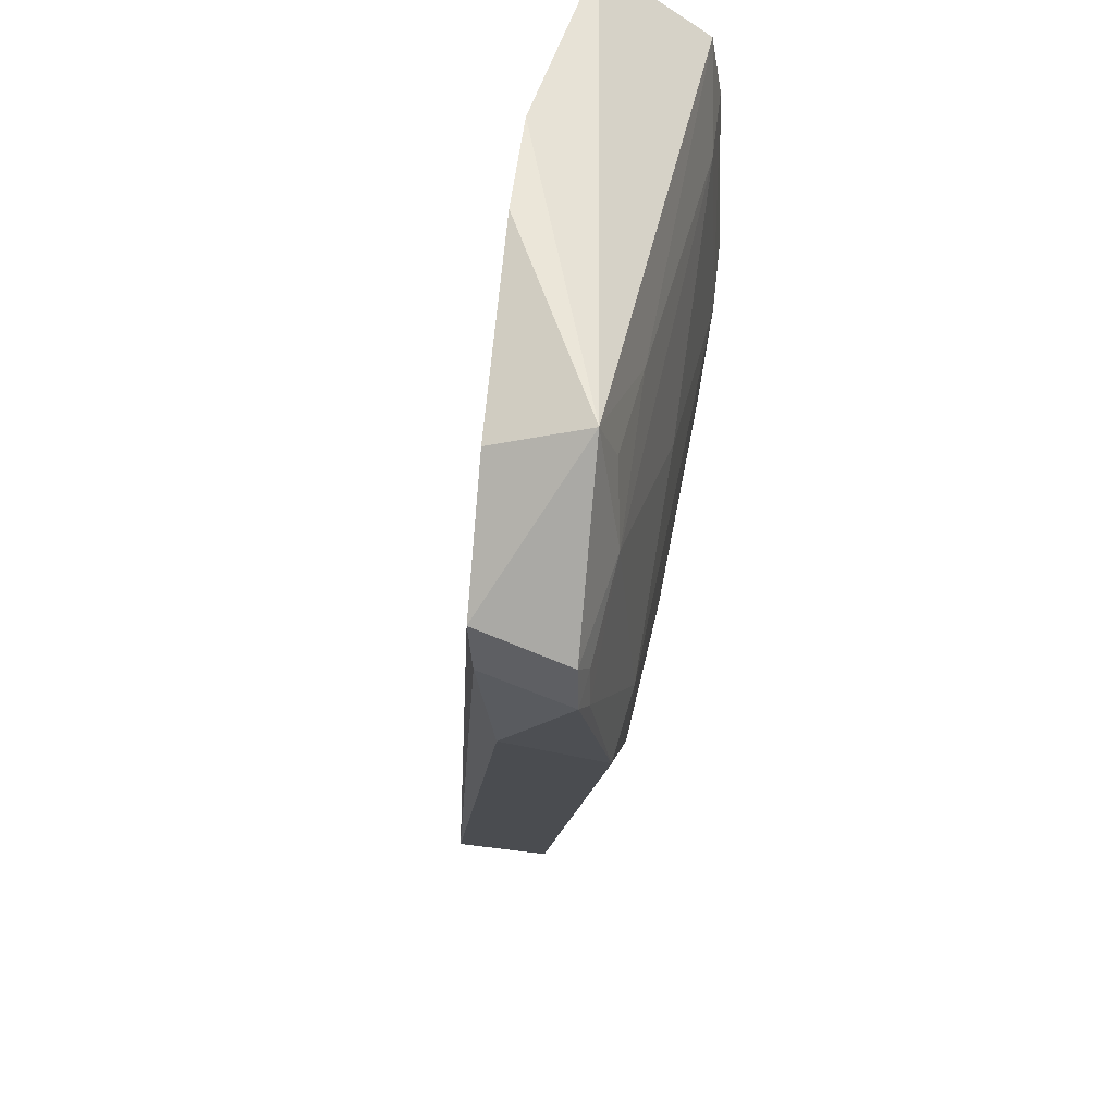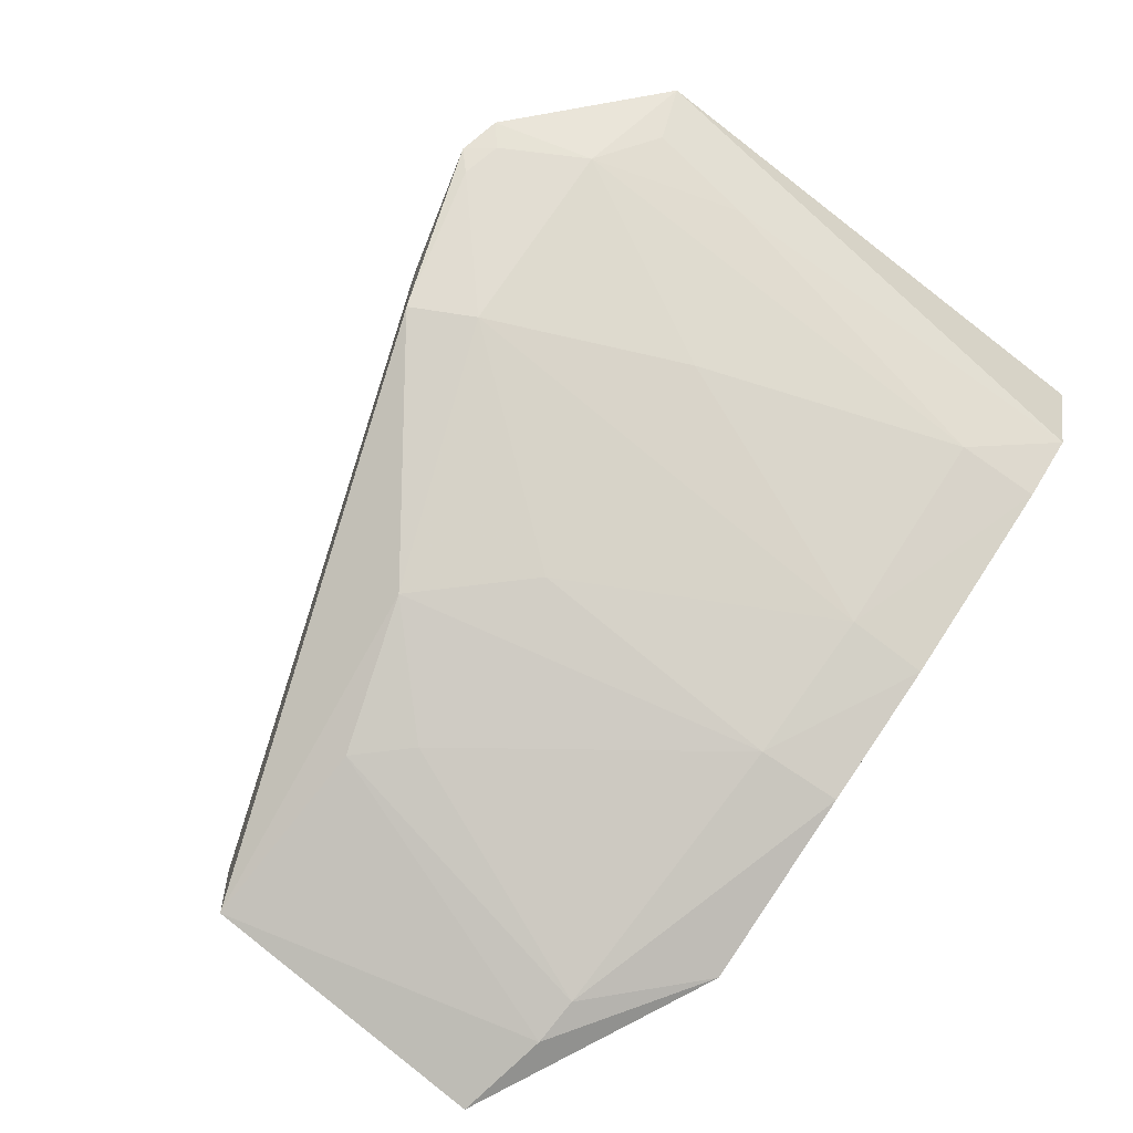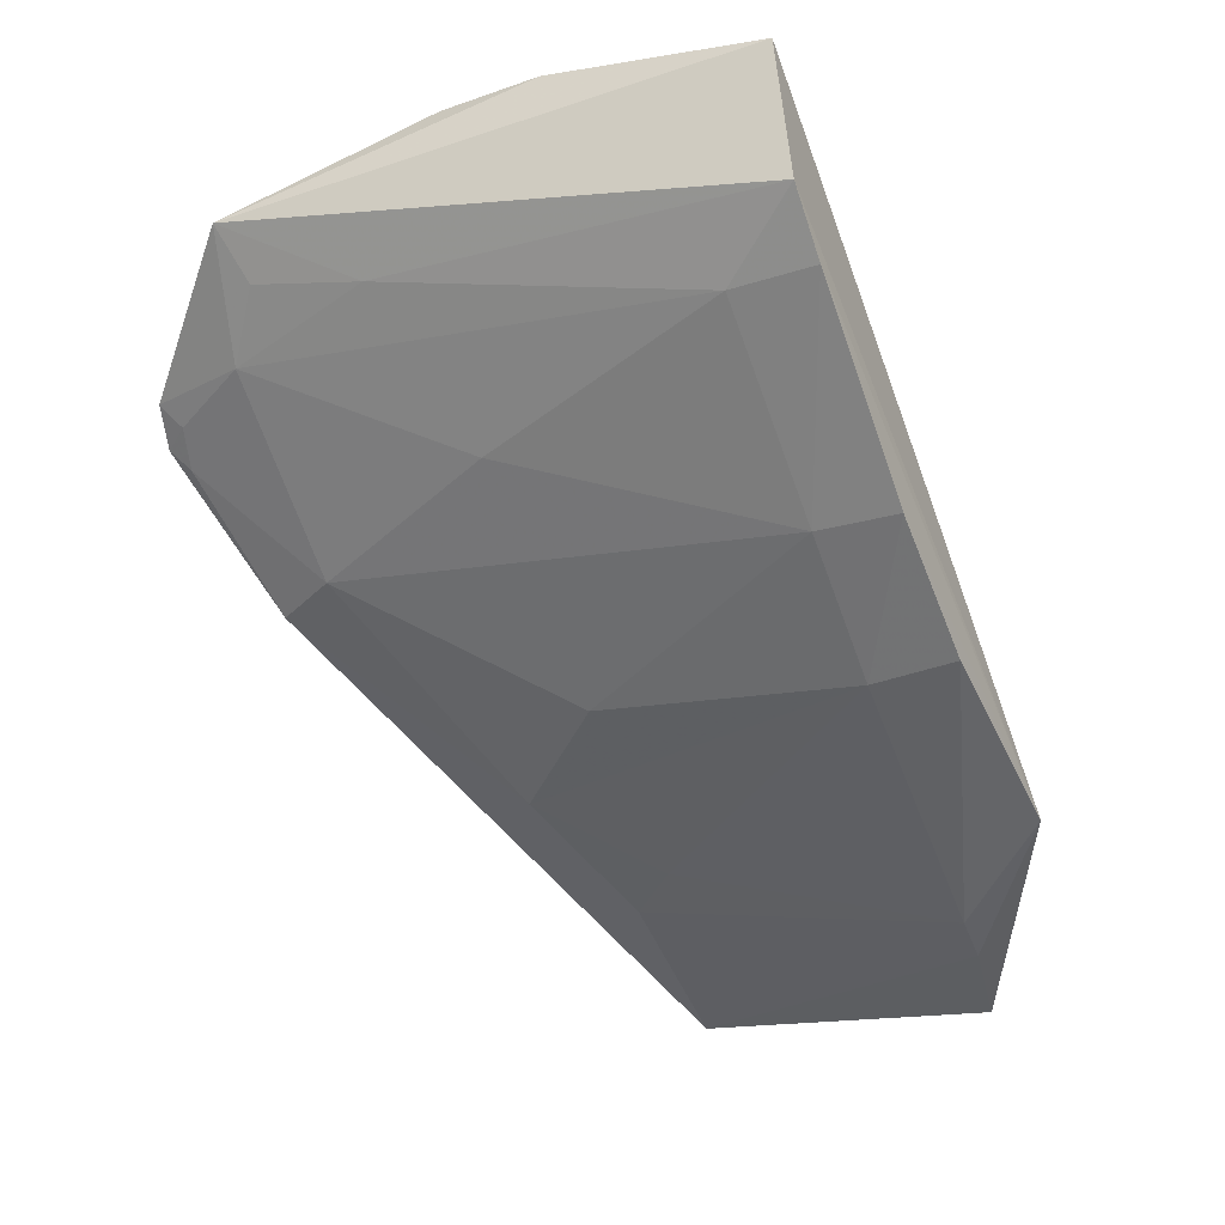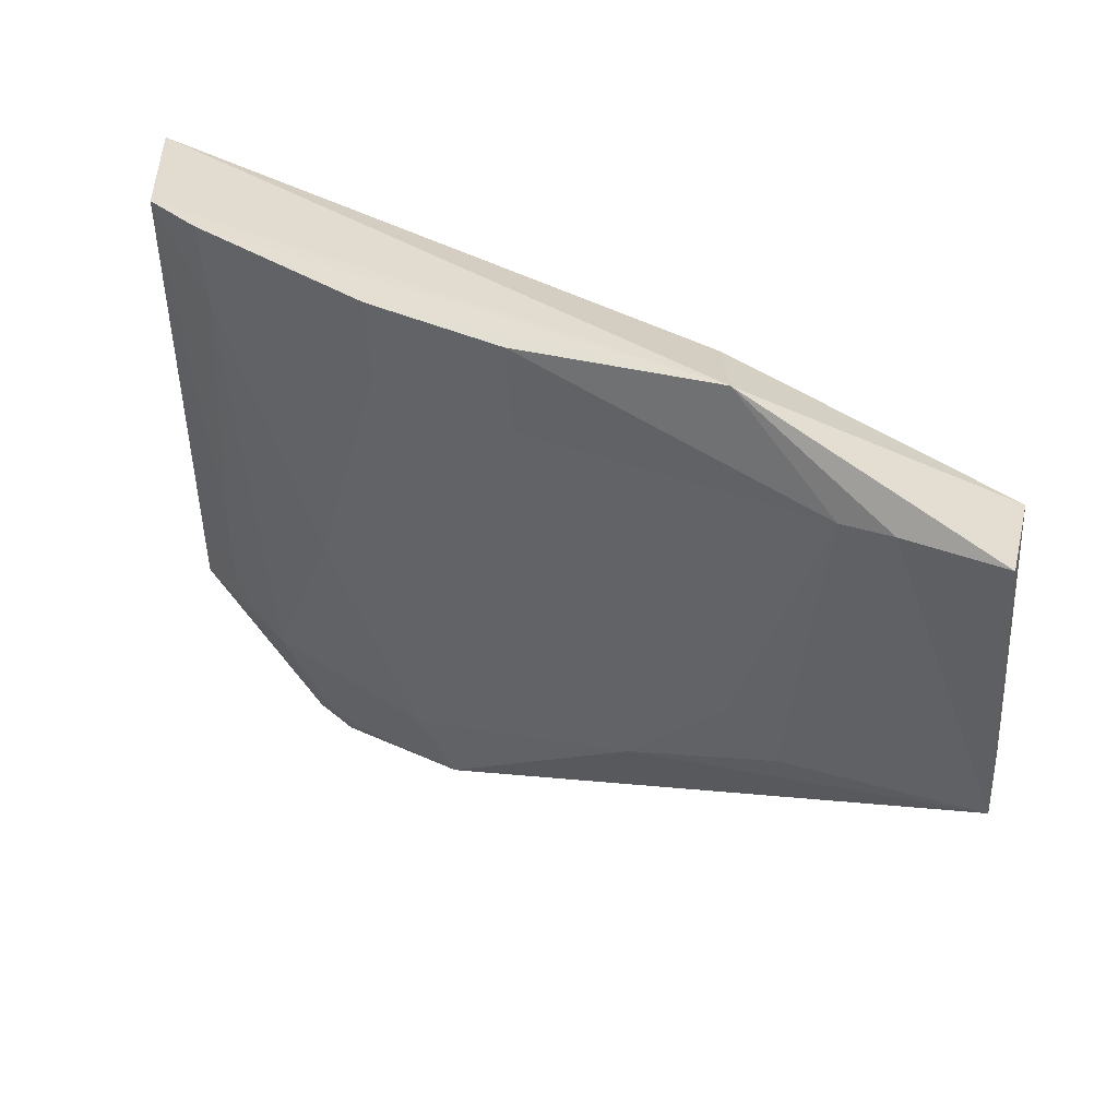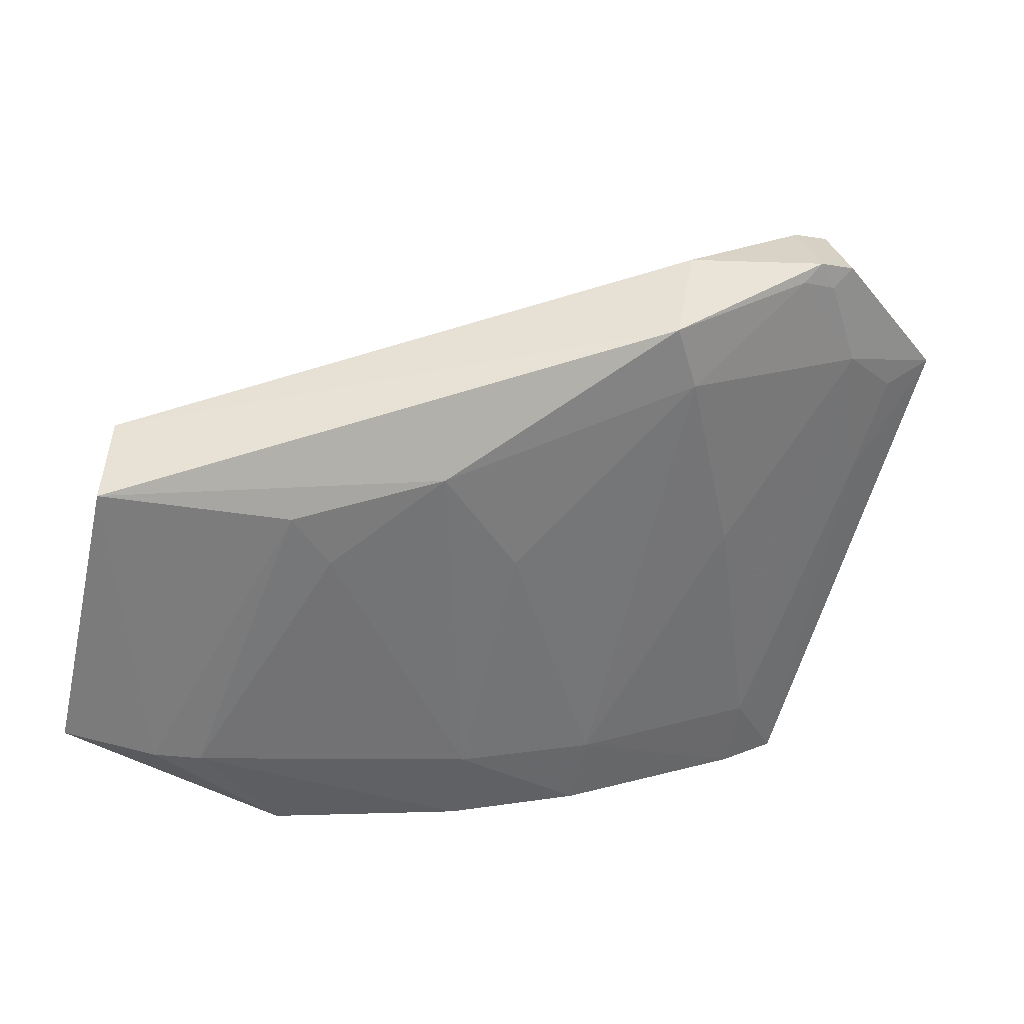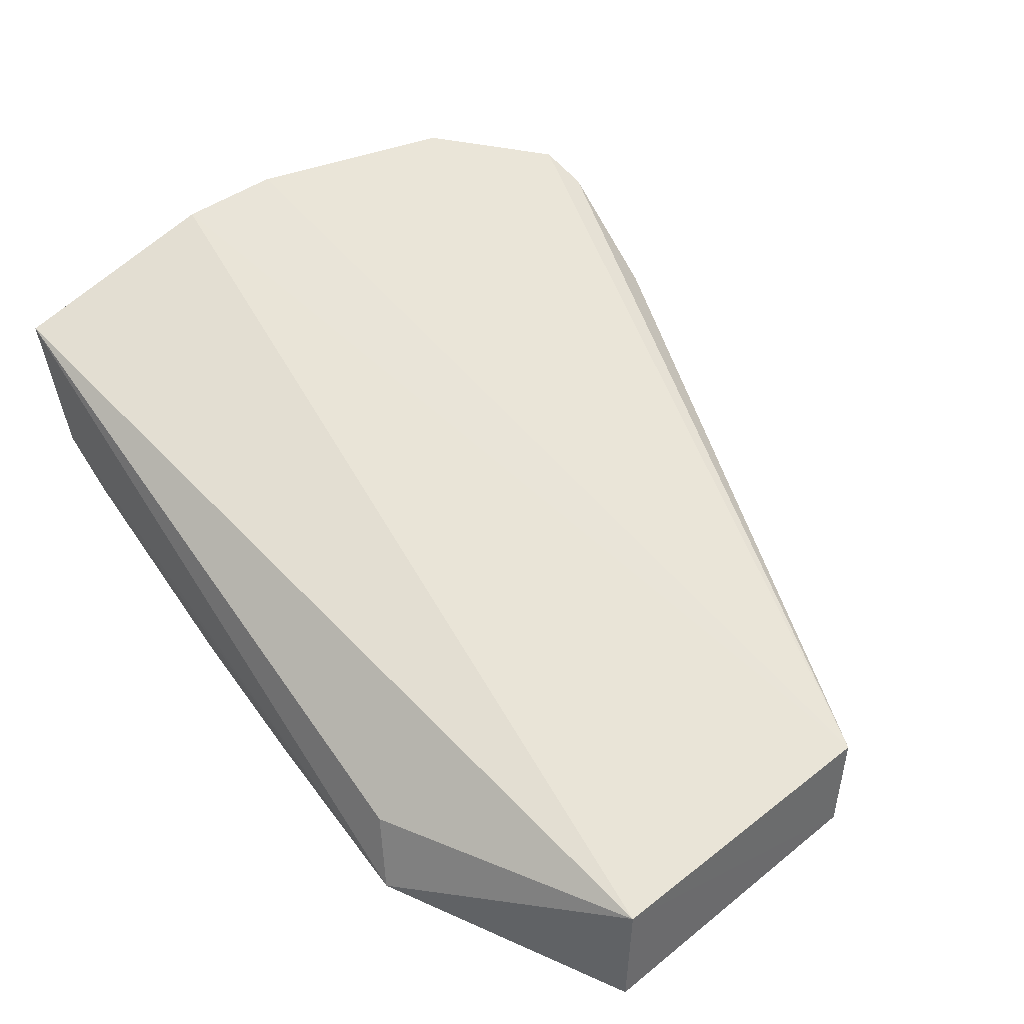
<metadata>
{"format":"obj","ext":"obj","renderer":"f3d","projection":"perspective","resolution":1024,"background":"white","views":[{"elev":-33.9,"azim":-113.8,"up":"+Z"},{"elev":-78.1,"azim":-127.5,"up":"+Y"},{"elev":-41.2,"azim":-67.5,"up":"+Y"},{"elev":34.1,"azim":14.8,"up":"+Z"},{"elev":-48.9,"azim":167.0,"up":"+Y"},{"elev":41.5,"azim":50.3,"up":"+Y"}]}
</metadata>
<code>
v -0.02241 -0.4947 0.1658
v -0.0218 -0.4791 0.07796
v -0.02308 -0.4613 0.1638
v -0.283 -0.3601 0.1352
v -0.1962 -0.4576 0.1731
v -0.24 -0.3646 0.01267
v -0.09425 -0.4736 0.09418
v -0.095 -0.4856 0.2011
v -0.02245 -0.4488 0.07522
v -0.285 -0.3781 0.04357
v -0.05132 -0.4941 0.1703
v -0.1867 -0.4265 0.01704
v -0.2849 -0.3796 0.198
v -0.2806 -0.357 0.1057
v -0.07968 -0.4734 0.07932
v -0.1527 -0.4737 0.1724
v -0.192 -0.3921 0.01313
v -0.2436 -0.3912 0.005236
v -0.2246 -0.4281 0.09464
v -0.102 -0.4629 0.1974
v -0.2554 -0.4308 0.1973
v -0.2656 -0.3571 0.04499
v -0.06592 -0.4923 0.1707
v -0.1238 -0.461 0.06408
v -0.2278 -0.3713 0.009226
v -0.2316 -0.3968 0.002241
v -0.1972 -0.4285 0.03555
v -0.273 -0.4194 0.1974
v -0.1546 -0.4751 0.1975
v -0.2541 -0.428 0.1728
v -0.1529 -0.4585 0.09468
v -0.227 -0.4019 0.00715
v -0.253 -0.3982 0.03486
v -0.1967 -0.4603 0.1969
v -0.2679 -0.3988 0.08007
v -0.2382 -0.397 0.0102
v -0.271 -0.3895 0.04819
f 1 2 3
f 8 1 3
f 9 3 2
f 9 4 3
f 11 2 1
f 11 1 8
f 12 9 2
f 13 3 4
f 13 4 10
f 14 4 9
f 14 10 4
f 15 2 11
f 17 9 12
f 18 10 6
f 20 13 8
f 20 8 3
f 20 3 13
f 22 14 9
f 22 9 6
f 22 6 10
f 22 10 14
f 23 15 11
f 23 7 15
f 23 16 7
f 23 11 8
f 24 12 2
f 24 2 15
f 24 15 7
f 24 7 16
f 25 6 9
f 25 9 17
f 25 18 6
f 26 17 12
f 26 25 17
f 26 18 25
f 27 5 19
f 27 12 24
f 28 21 8
f 28 8 13
f 28 13 10
f 29 23 8
f 29 16 23
f 30 19 5
f 30 5 21
f 30 21 28
f 31 27 24
f 31 24 16
f 31 16 5
f 31 5 27
f 32 26 12
f 32 12 27
f 33 27 19
f 33 32 27
f 33 10 18
f 33 19 30
f 34 29 8
f 34 8 21
f 34 21 5
f 34 5 16
f 34 16 29
f 35 30 28
f 35 28 10
f 35 33 30
f 36 18 26
f 36 26 32
f 36 33 18
f 36 32 33
f 37 35 10
f 37 10 33
f 37 33 35

</code>
